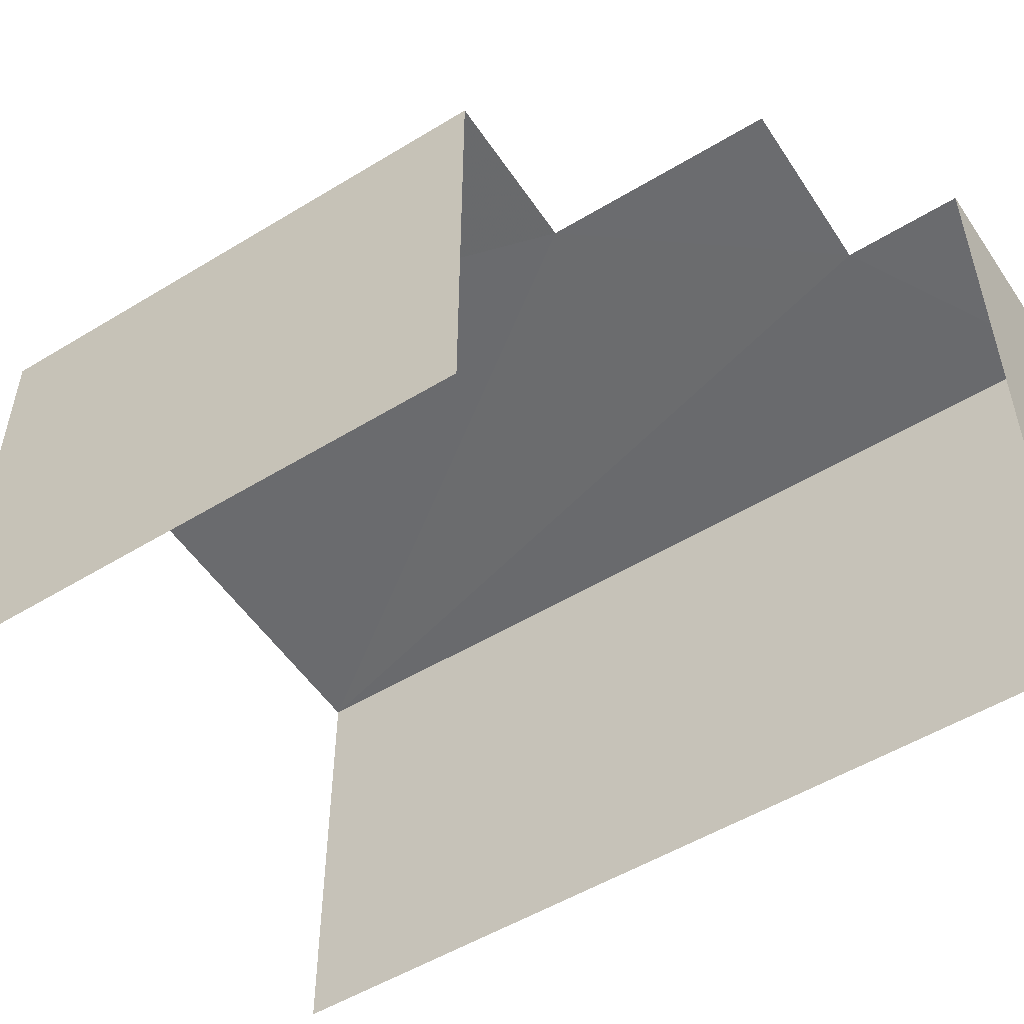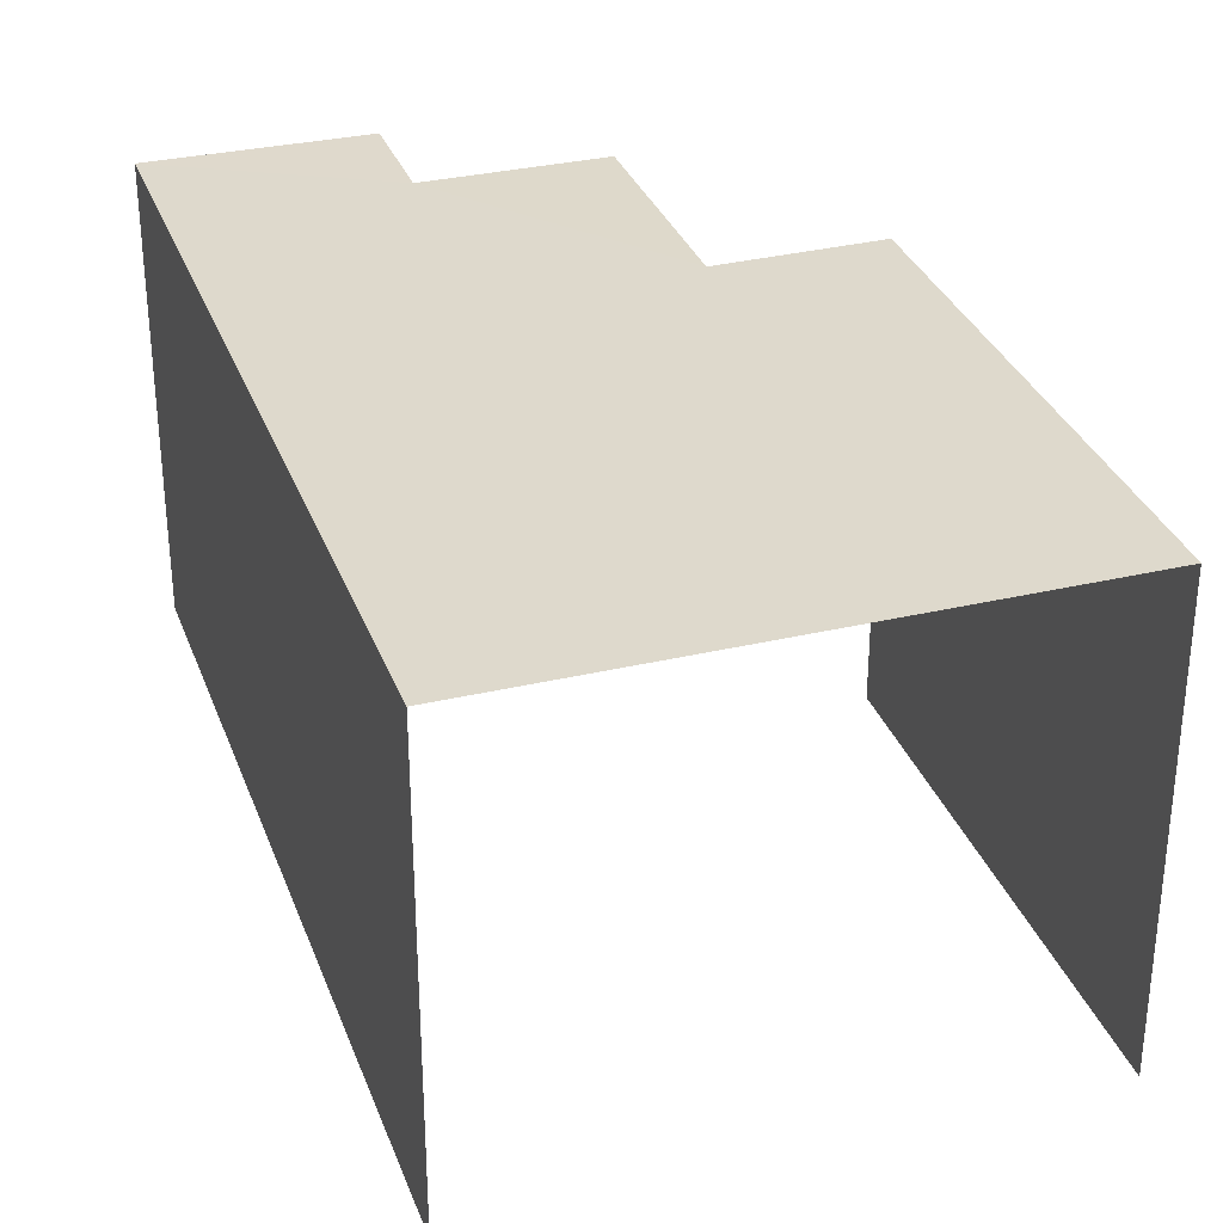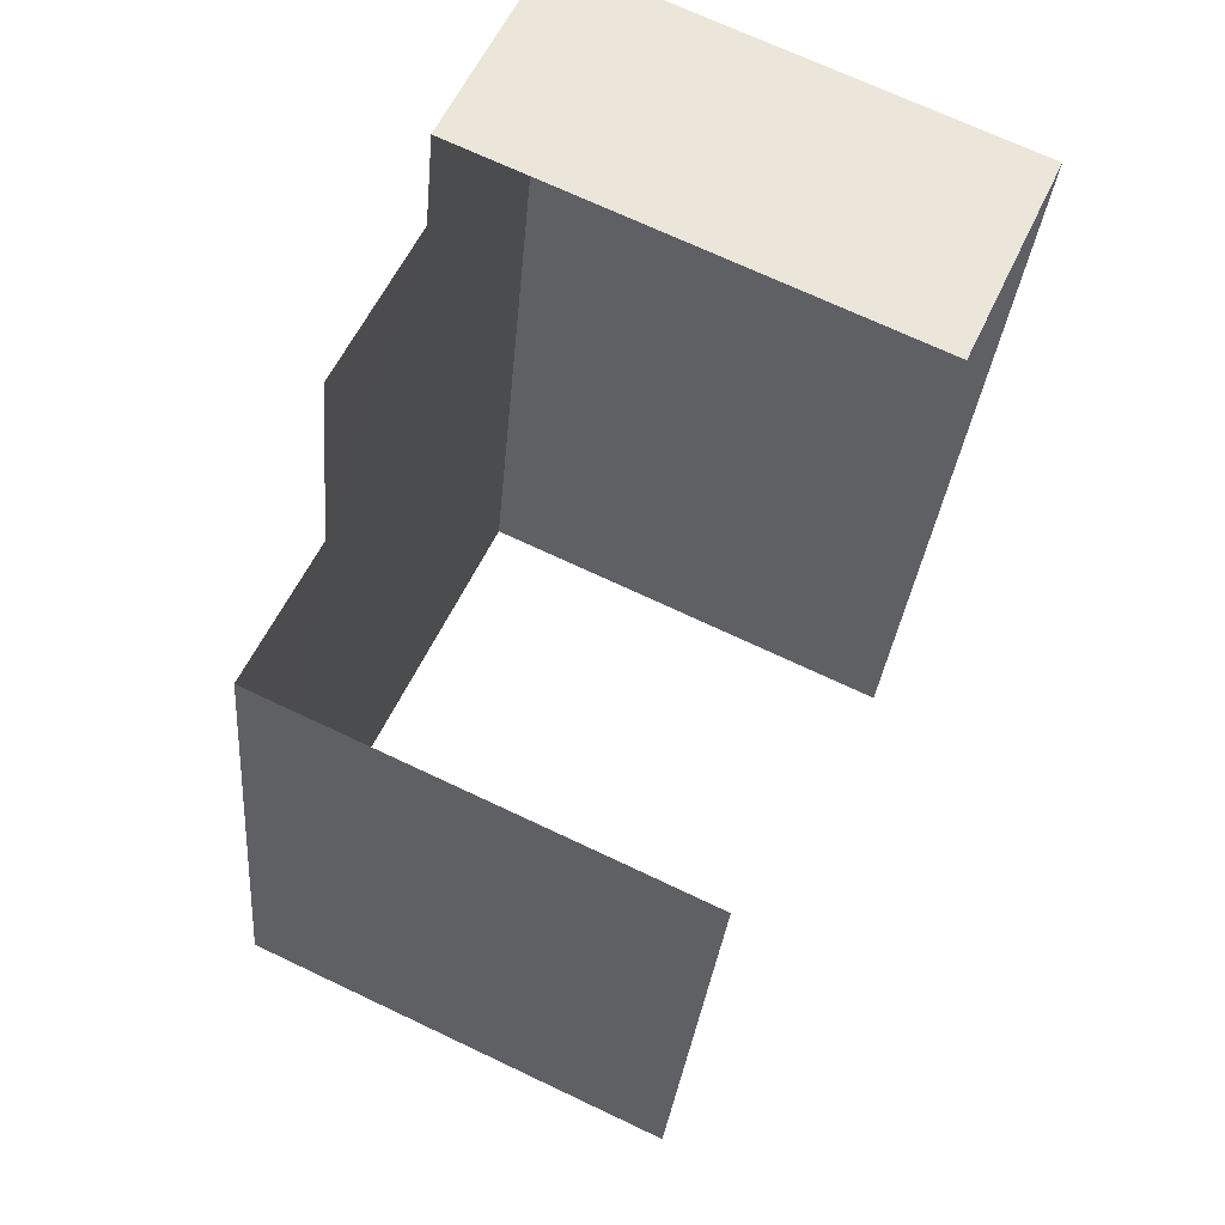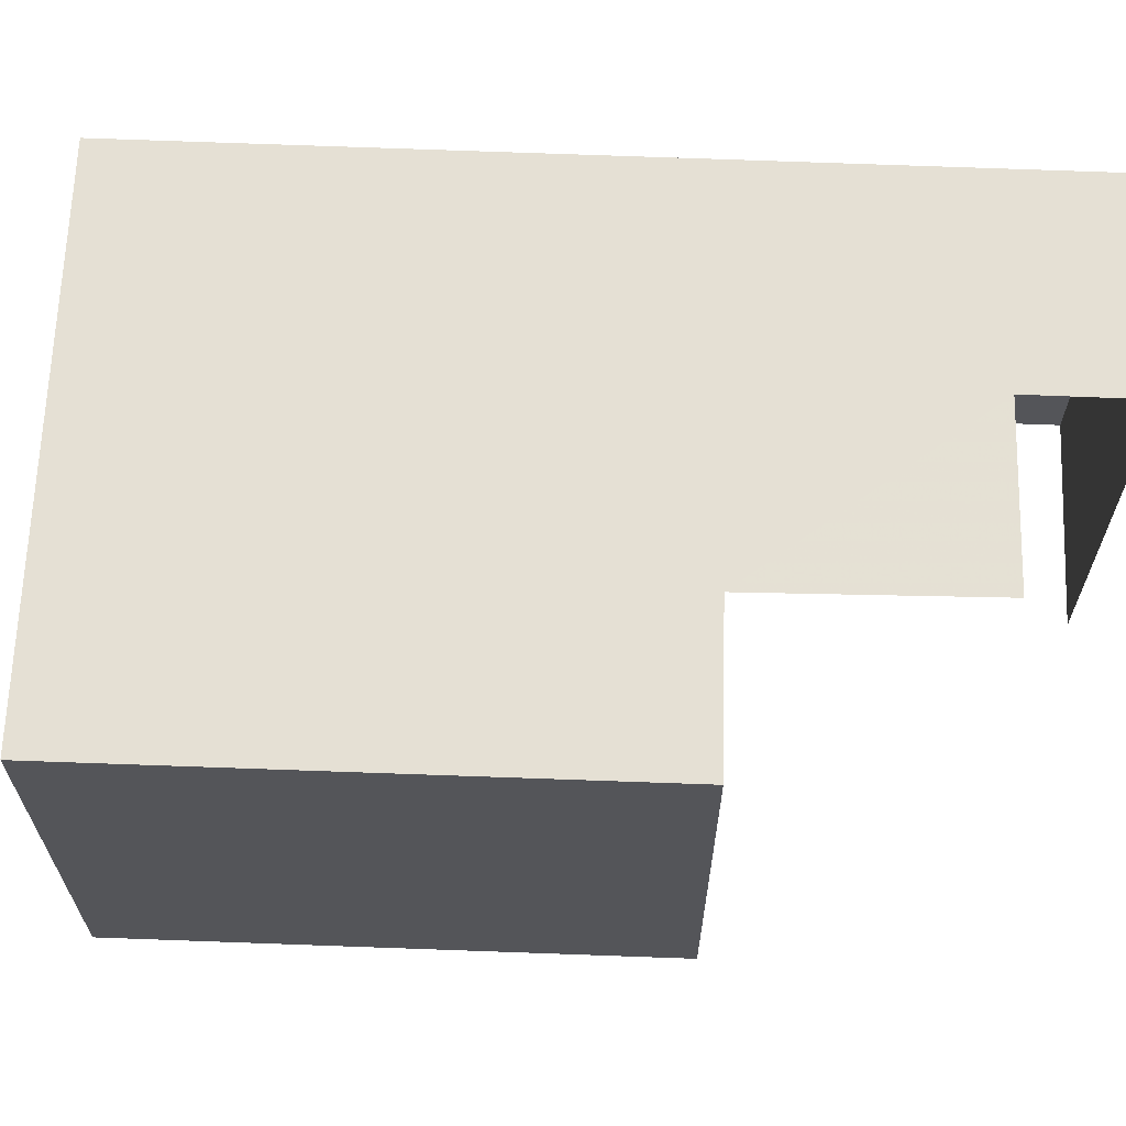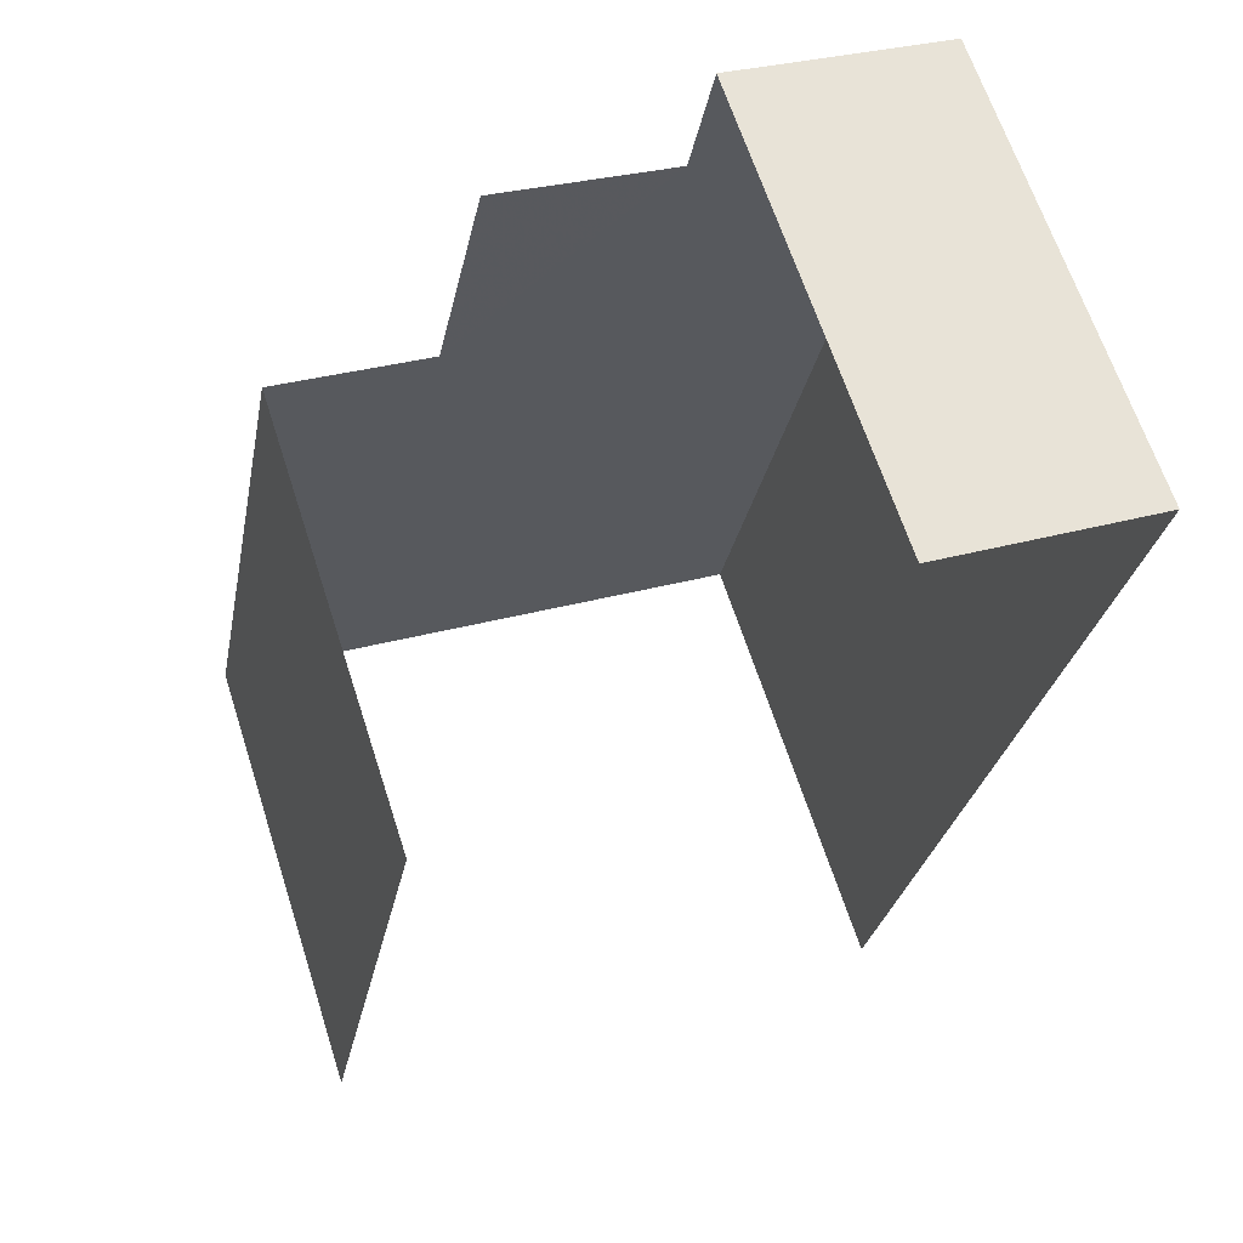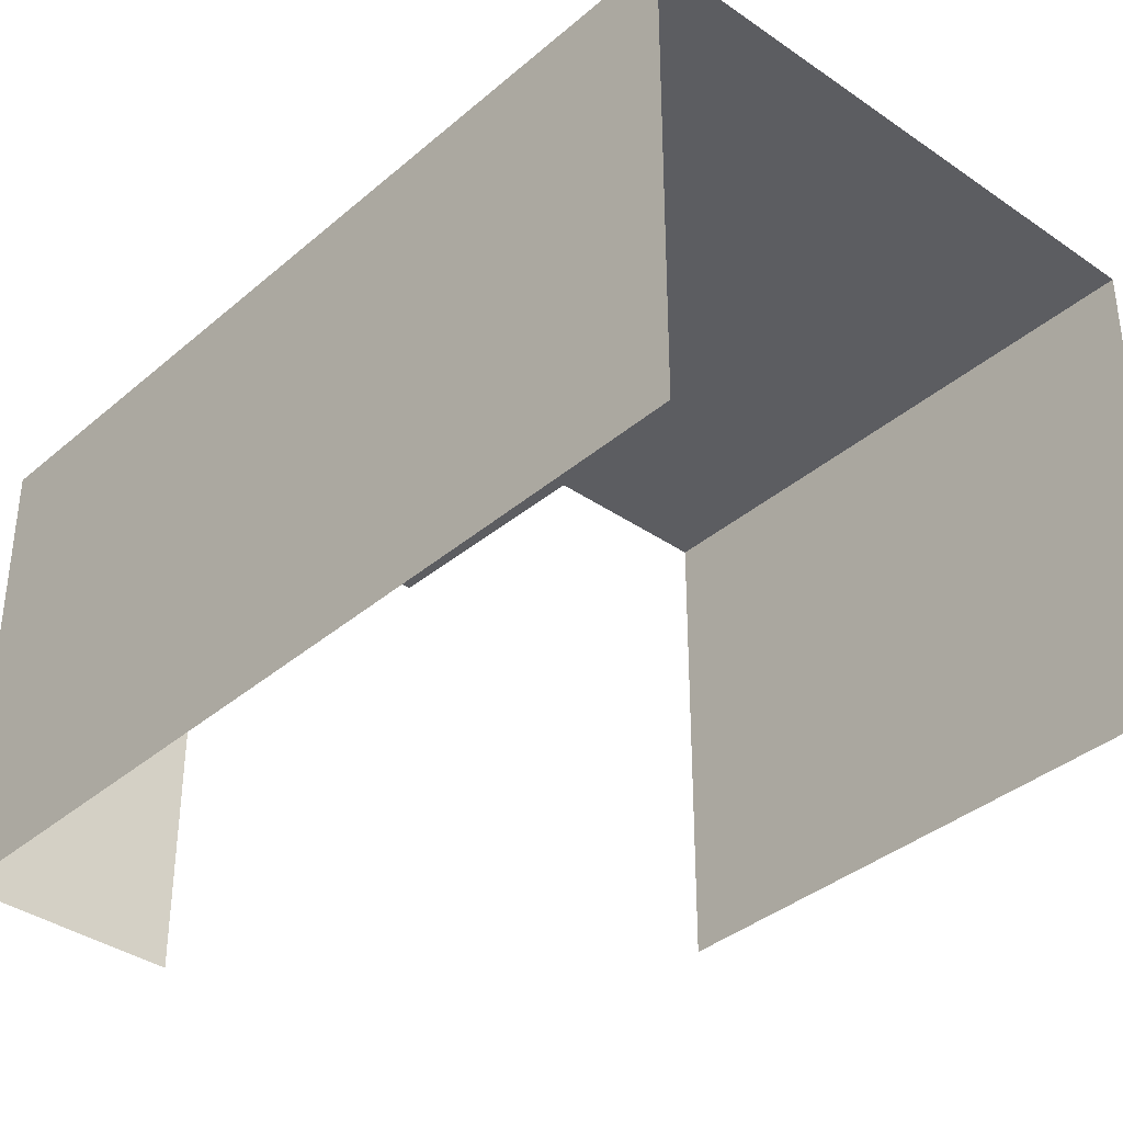
<metadata>
{"format":"obj","ext":"obj","renderer":"f3d","projection":"perspective","resolution":1024,"background":"white","views":[{"elev":-53.2,"azim":134.4,"up":"+Z"},{"elev":31.9,"azim":-7.1,"up":"+Z"},{"elev":69.9,"azim":115.4,"up":"+Y"},{"elev":65.4,"azim":103.4,"up":"+Z"},{"elev":64.8,"azim":162.0,"up":"+Y"},{"elev":-36.7,"azim":-30.9,"up":"+Z"}]}
</metadata>
<code>
v -2.235e+05 -1.283e+05 15.2
v -2.235e+05 -1.284e+05 15.2
v -2.235e+05 -1.284e+05 15.2
v -2.235e+05 -1.284e+05 15.2
v -2.235e+05 -1.284e+05 15.2
v -2.235e+05 -1.283e+05 15.2
v -2.235e+05 -1.284e+05 15.2
v -2.235e+05 -1.283e+05 15.2
v -2.235e+05 -1.283e+05 17.75
v -2.235e+05 -1.283e+05 17.75
v -2.235e+05 -1.284e+05 17.75
v -2.235e+05 -1.284e+05 17.75
v -2.235e+05 -1.283e+05 17.75
v -2.235e+05 -1.284e+05 17.75
v -2.235e+05 -1.284e+05 17.75
v -2.235e+05 -1.284e+05 17.75
f 1 2 3
f 4 3 5
f 1 6 2
f 4 5 7
f 5 2 8
f 3 2 5
f 9 2 6
f 9 11 2
f 11 8 2
f 11 13 8
f 16 7 5
f 14 16 5
f 12 3 4
f 15 12 4
f 14 5 8
f 13 14 8
f 9 10 11
f 10 12 11
f 13 11 14
f 14 12 15
f 14 15 16
f 11 12 14
f 15 4 7
f 16 15 7
f 9 6 1
f 10 9 1
f 12 1 3
f 12 10 1

</code>
